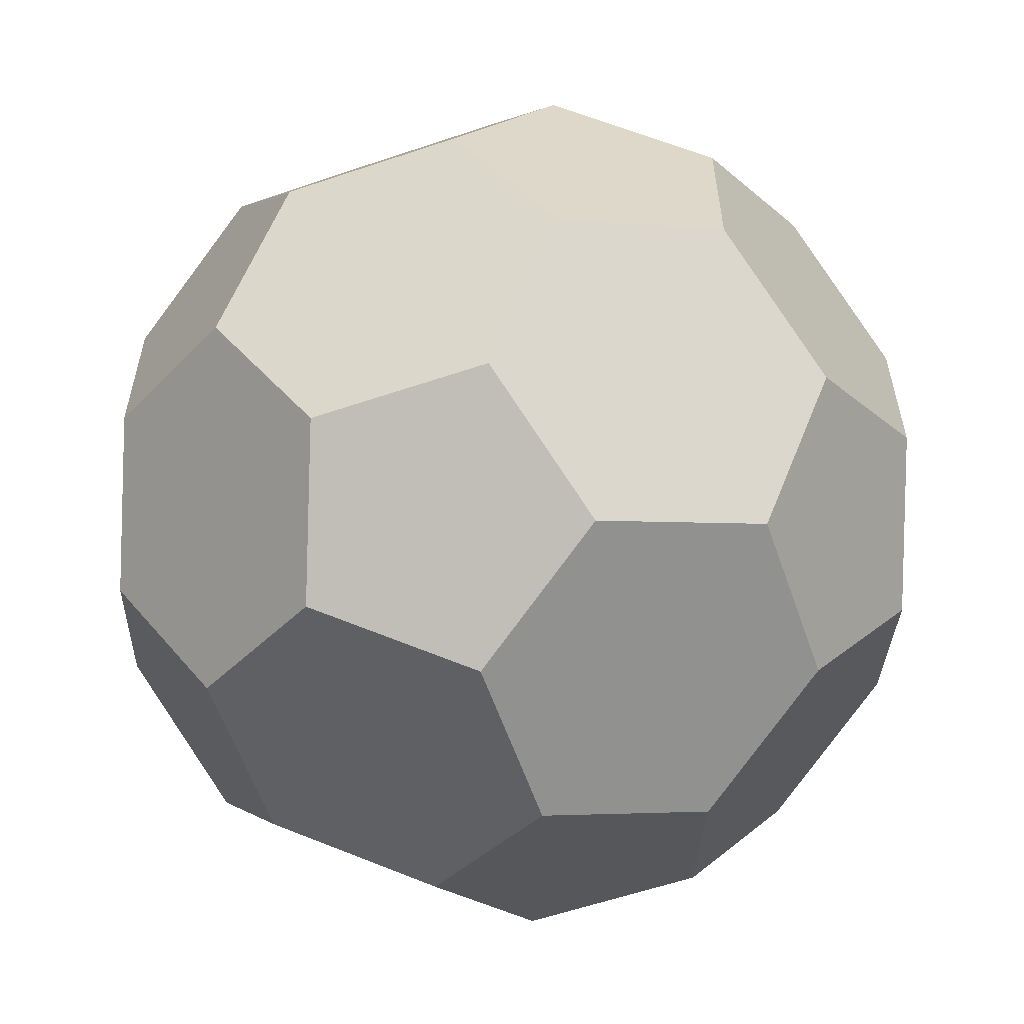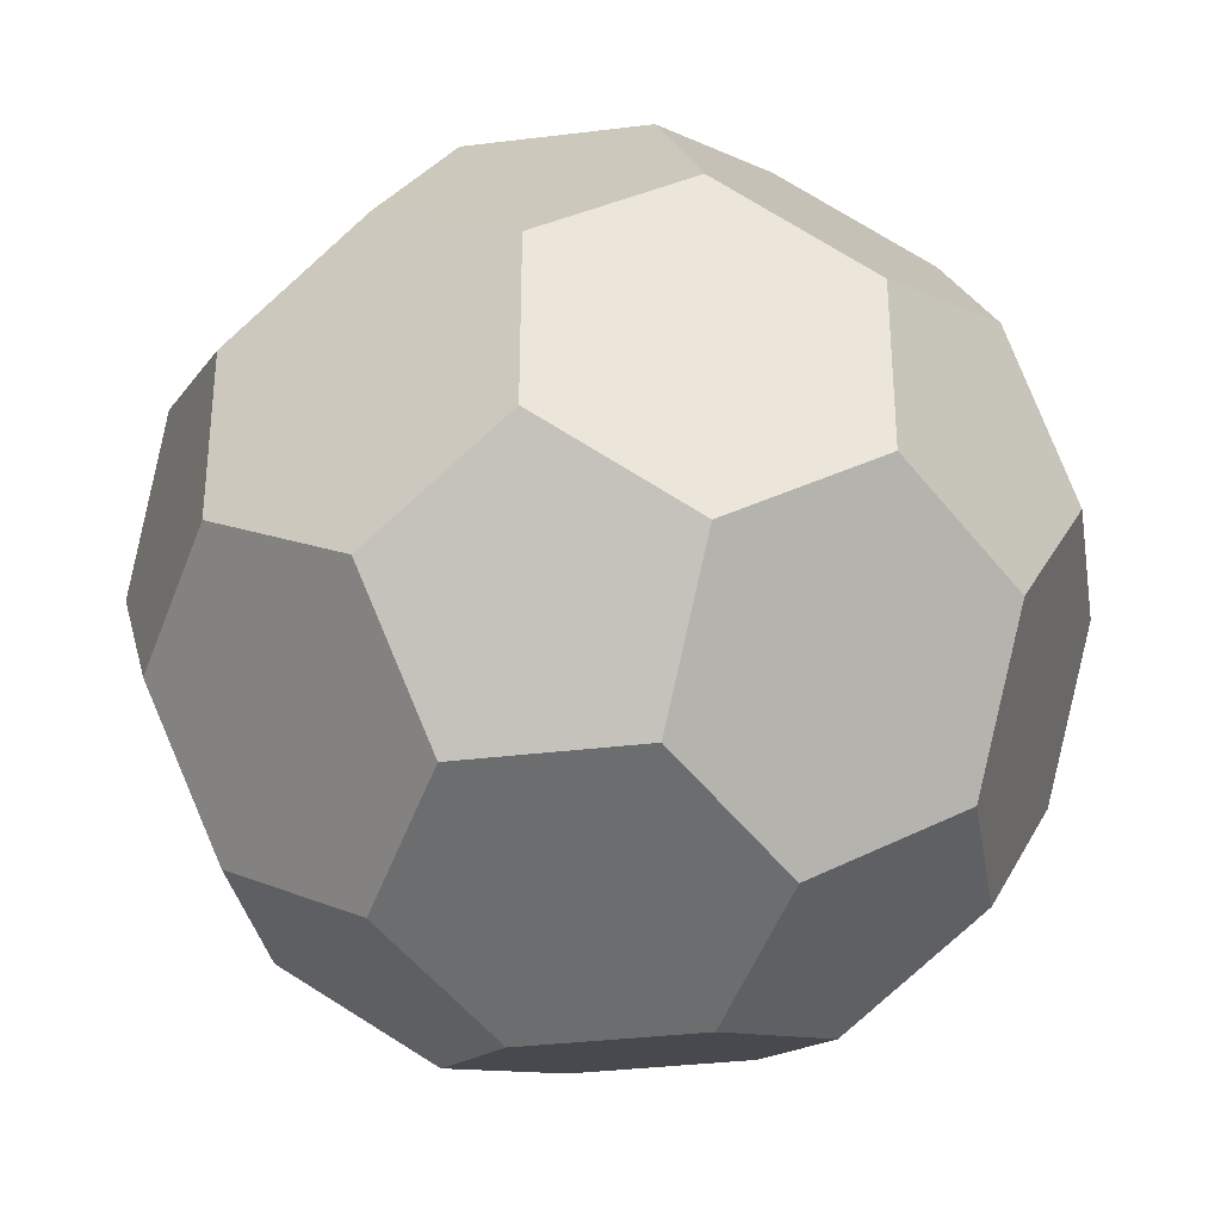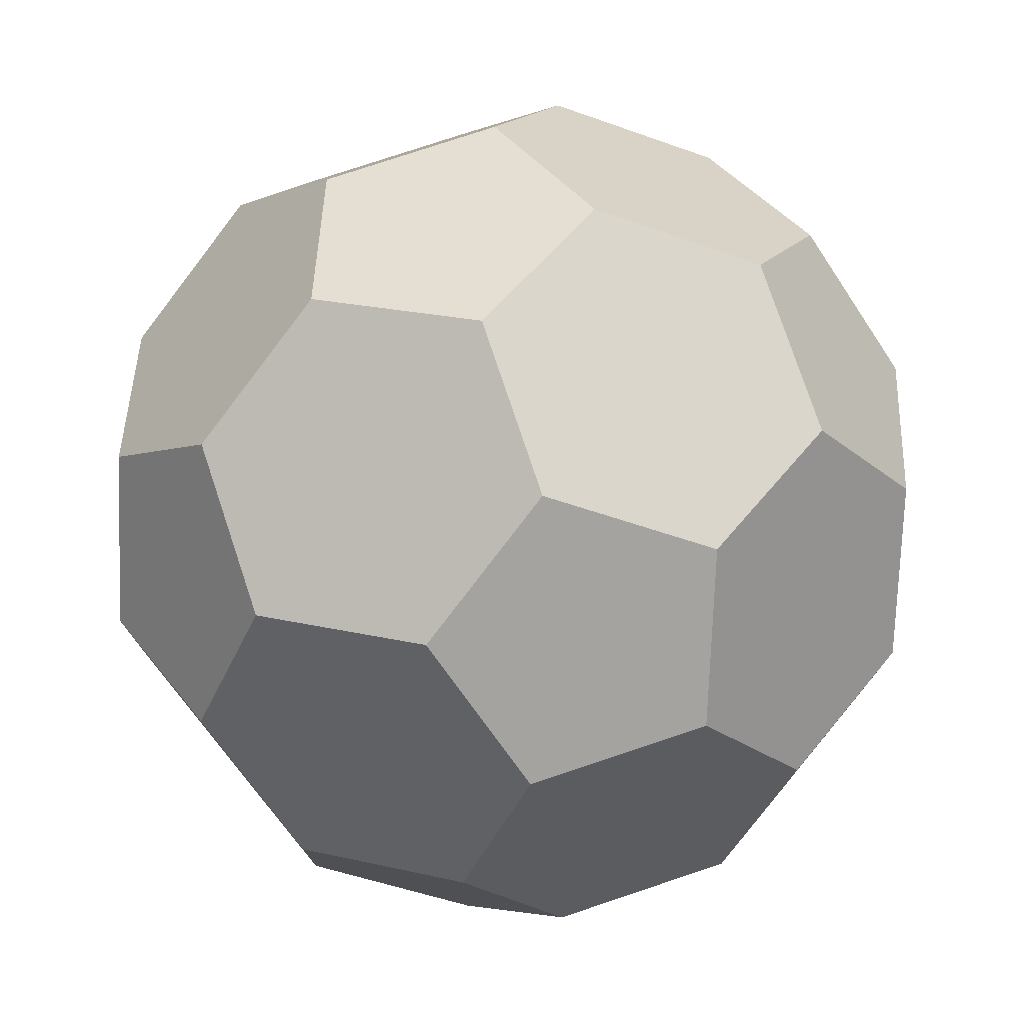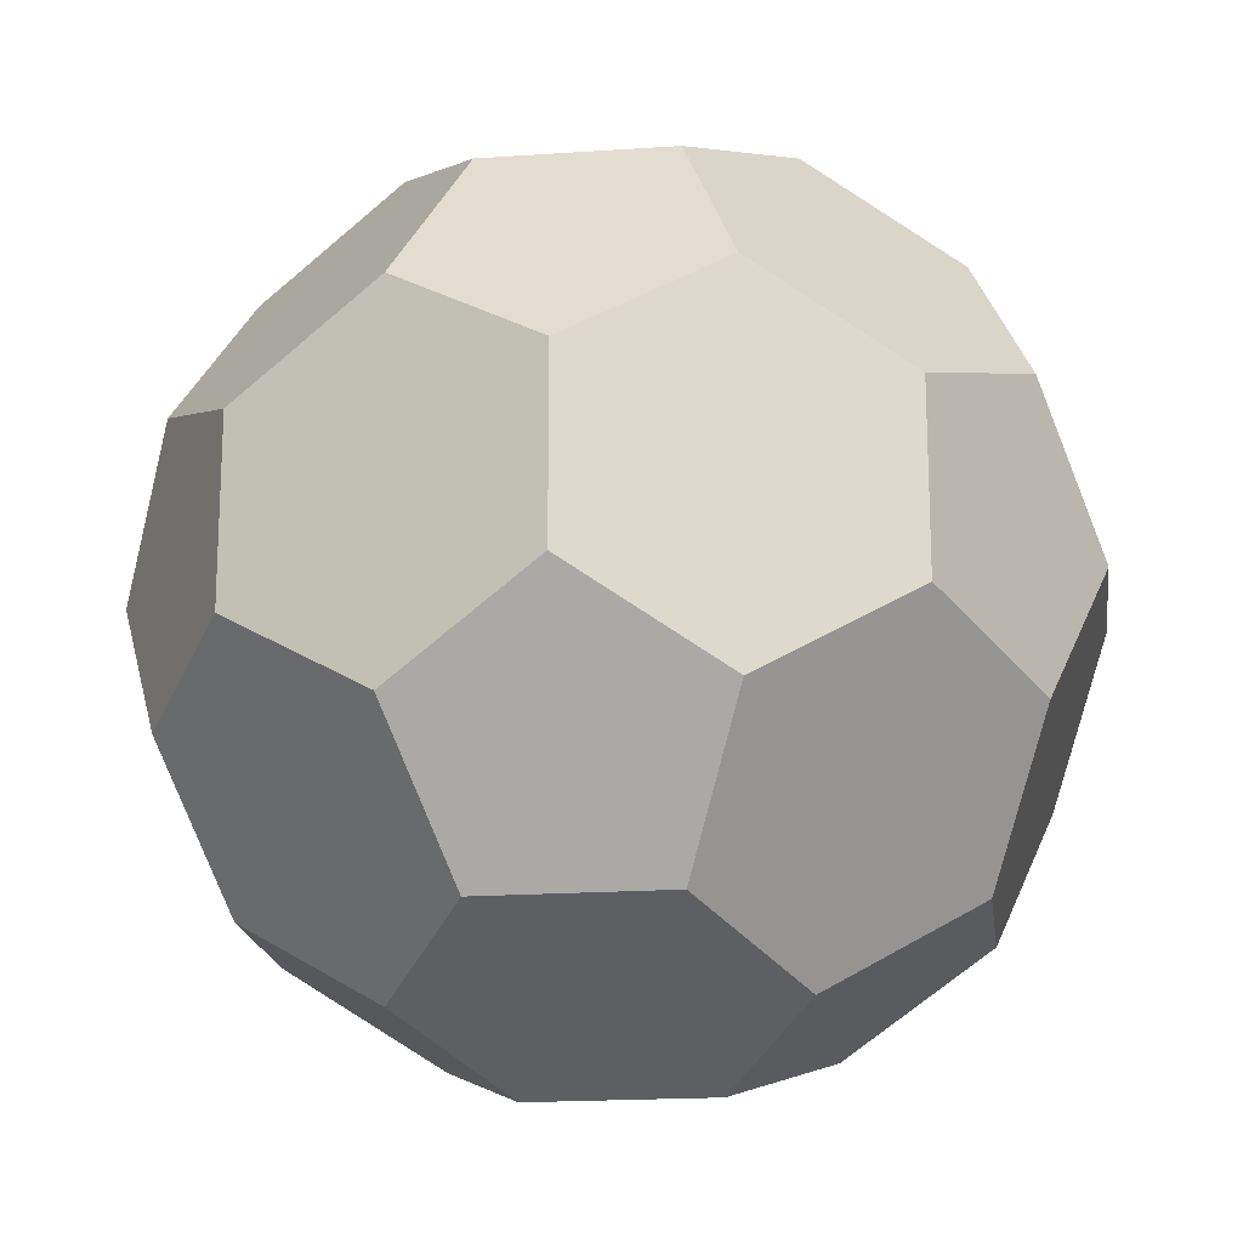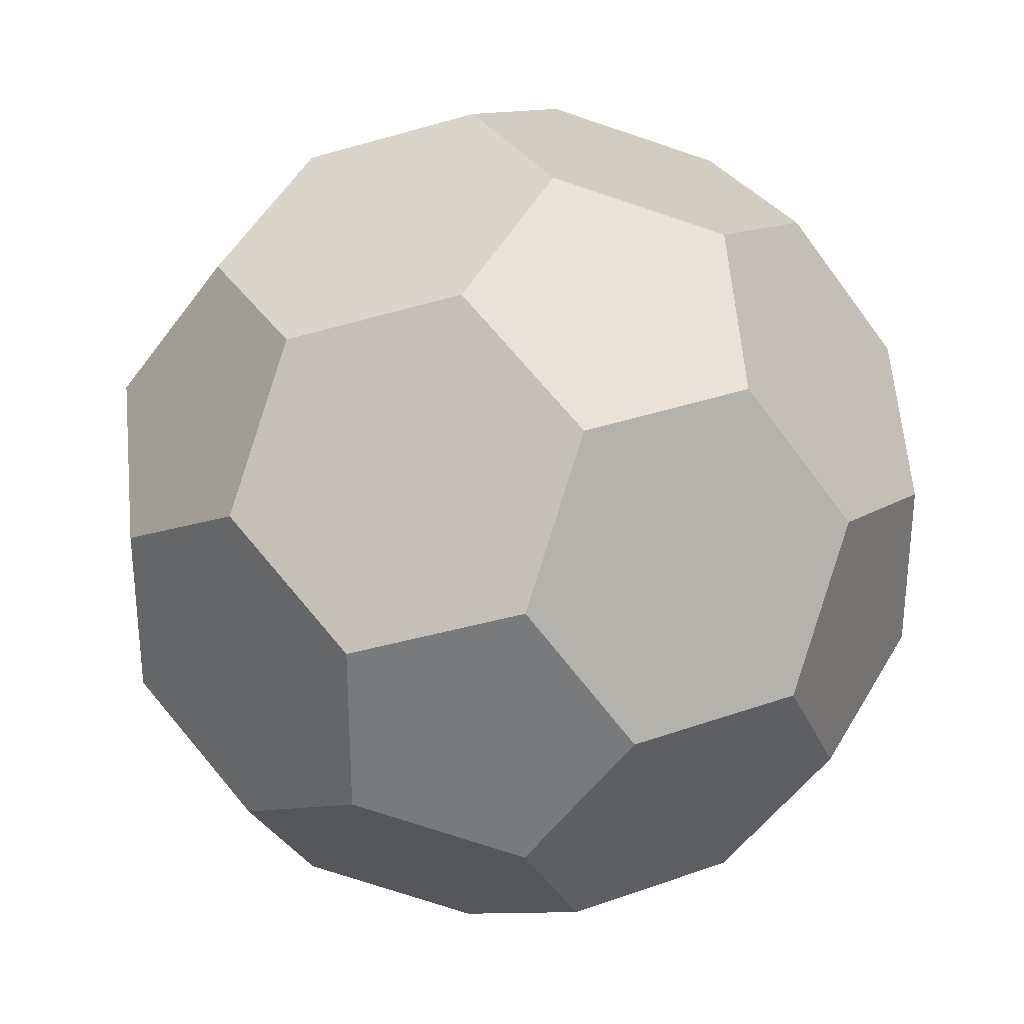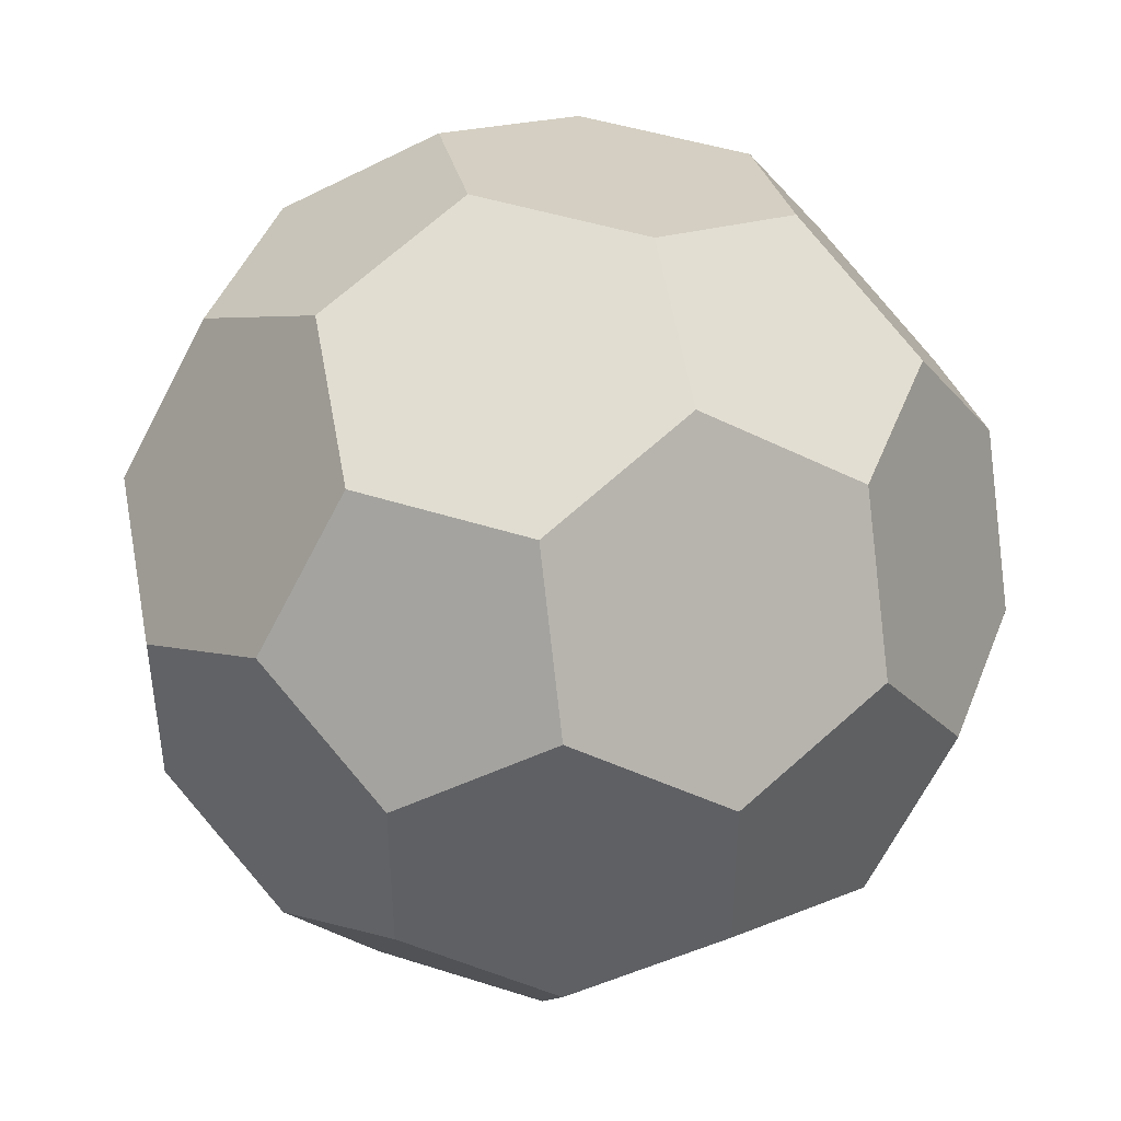
<metadata>
{"format":"obj","ext":"obj","renderer":"f3d","projection":"perspective","resolution":1024,"background":"white","views":[{"elev":-59.2,"azim":19.2,"up":"+Z"},{"elev":-33.6,"azim":-80.4,"up":"+Z"},{"elev":77.0,"azim":-18.5,"up":"+Z"},{"elev":-18.9,"azim":97.5,"up":"+Z"},{"elev":31.4,"azim":-117.0,"up":"+Y"},{"elev":44.7,"azim":110.6,"up":"+Z"}]}
</metadata>
<code>
o Solid.005
v 1.232 0.4707 -0.5818
v 1.412 0 -0.2909
v 1.232 -0.4707 -0.5818
v 0.9414 -0.2909 -1.053
v 0.9414 0.2909 -1.053
v -0.9414 0.2909 -1.053
v -0.9414 -0.2909 -1.053
v -1.232 -0.4707 -0.5818
v -1.412 0 -0.2909
v -1.232 0.4707 -0.5818
v 0.9414 0.2909 1.053
v 0.9414 -0.2909 1.053
v 1.232 -0.4707 0.5818
v 1.412 0 0.2909
v 1.232 0.4707 0.5818
v -1.232 0.4707 0.5818
v -1.412 0 0.2909
v -1.232 -0.4707 0.5818
v -0.9414 -0.2909 1.053
v -0.9414 0.2909 1.053
v 0.5818 1.232 -0.4707
v 0.2909 1.412 0
v 0.5818 1.232 0.4707
v 1.053 0.9414 0.2909
v 1.053 0.9414 -0.2909
v 1.053 -0.9414 -0.2909
v 1.053 -0.9414 0.2909
v 0.5818 -1.232 0.4707
v 0.2909 -1.412 0
v 0.5818 -1.232 -0.4707
v -1.053 0.9414 -0.2909
v -1.053 0.9414 0.2909
v -0.5818 1.232 0.4707
v -0.2909 1.412 0
v -0.5818 1.232 -0.4707
v -0.5818 -1.232 -0.4707
v -0.2909 -1.412 0
v -0.5818 -1.232 0.4707
v -1.053 -0.9414 0.2909
v -1.053 -0.9414 -0.2909
v 0.4707 0.5818 -1.232
v 0 0.2909 -1.412
v -0.4707 0.5818 -1.232
v -0.2909 1.053 -0.9414
v 0.2909 1.053 -0.9414
v 0.2909 1.053 0.9414
v -0.2909 1.053 0.9414
v -0.4707 0.5818 1.232
v 0 0.2909 1.412
v 0.4707 0.5818 1.232
v 0.2909 -1.053 -0.9414
v -0.2909 -1.053 -0.9414
v -0.4707 -0.5818 -1.232
v 0 -0.2909 -1.412
v 0.4707 -0.5818 -1.232
v 0.4707 -0.5818 1.232
v 0 -0.2909 1.412
v -0.4707 -0.5818 1.232
v -0.2909 -1.053 0.9414
v 0.2909 -1.053 0.9414
f 1 2 4
f 2 3 4
f 6 7 10
f 7 8 9
f 11 12 14
f 12 13 14
f 16 17 20
f 17 18 19
f 21 22 24
f 22 23 24
f 26 27 29
f 27 28 29
f 31 32 35
f 32 33 34
f 36 37 40
f 37 38 39
f 41 42 44
f 42 43 44
f 46 47 50
f 47 48 49
f 51 52 55
f 52 53 54
f 56 57 59
f 57 58 59
f 1 5 21
f 5 41 45
f 4 3 51
f 3 26 30
f 11 15 46
f 15 24 23
f 13 12 28
f 12 56 60
f 6 10 43
f 10 31 44
f 8 7 40
f 7 53 36
f 16 20 32
f 20 48 33
f 19 18 58
f 18 39 59
f 5 4 42
f 4 55 54
f 7 6 53
f 6 43 54
f 12 11 57
f 11 50 49
f 20 19 48
f 19 58 49
f 25 24 2
f 24 15 14
f 27 26 14
f 26 3 2
f 32 31 16
f 31 10 17
f 40 39 8
f 39 18 9
f 45 44 21
f 44 35 34
f 47 46 33
f 46 23 34
f 52 51 36
f 51 30 37
f 60 59 28
f 59 38 37
f 5 1 4
f 7 9 10
f 15 11 14
f 17 19 20
f 25 21 24
f 30 26 29
f 32 34 35
f 37 39 40
f 45 41 44
f 47 49 50
f 52 54 55
f 60 56 59
f 25 1 21
f 21 5 45
f 55 4 51
f 51 3 30
f 50 11 46
f 46 15 23
f 27 13 28
f 28 12 60
f 10 44 43
f 31 35 44
f 7 36 40
f 53 52 36
f 20 33 32
f 48 47 33
f 18 59 58
f 39 38 59
f 41 5 42
f 42 4 54
f 6 54 53
f 43 42 54
f 56 12 57
f 57 11 49
f 19 49 48
f 58 57 49
f 1 25 2
f 2 24 14
f 13 27 14
f 14 26 2
f 31 17 16
f 10 9 17
f 39 9 8
f 18 17 9
f 44 22 21
f 22 44 34
f 46 34 33
f 23 22 34
f 51 37 36
f 30 29 37
f 59 29 28
f 29 59 37

</code>
